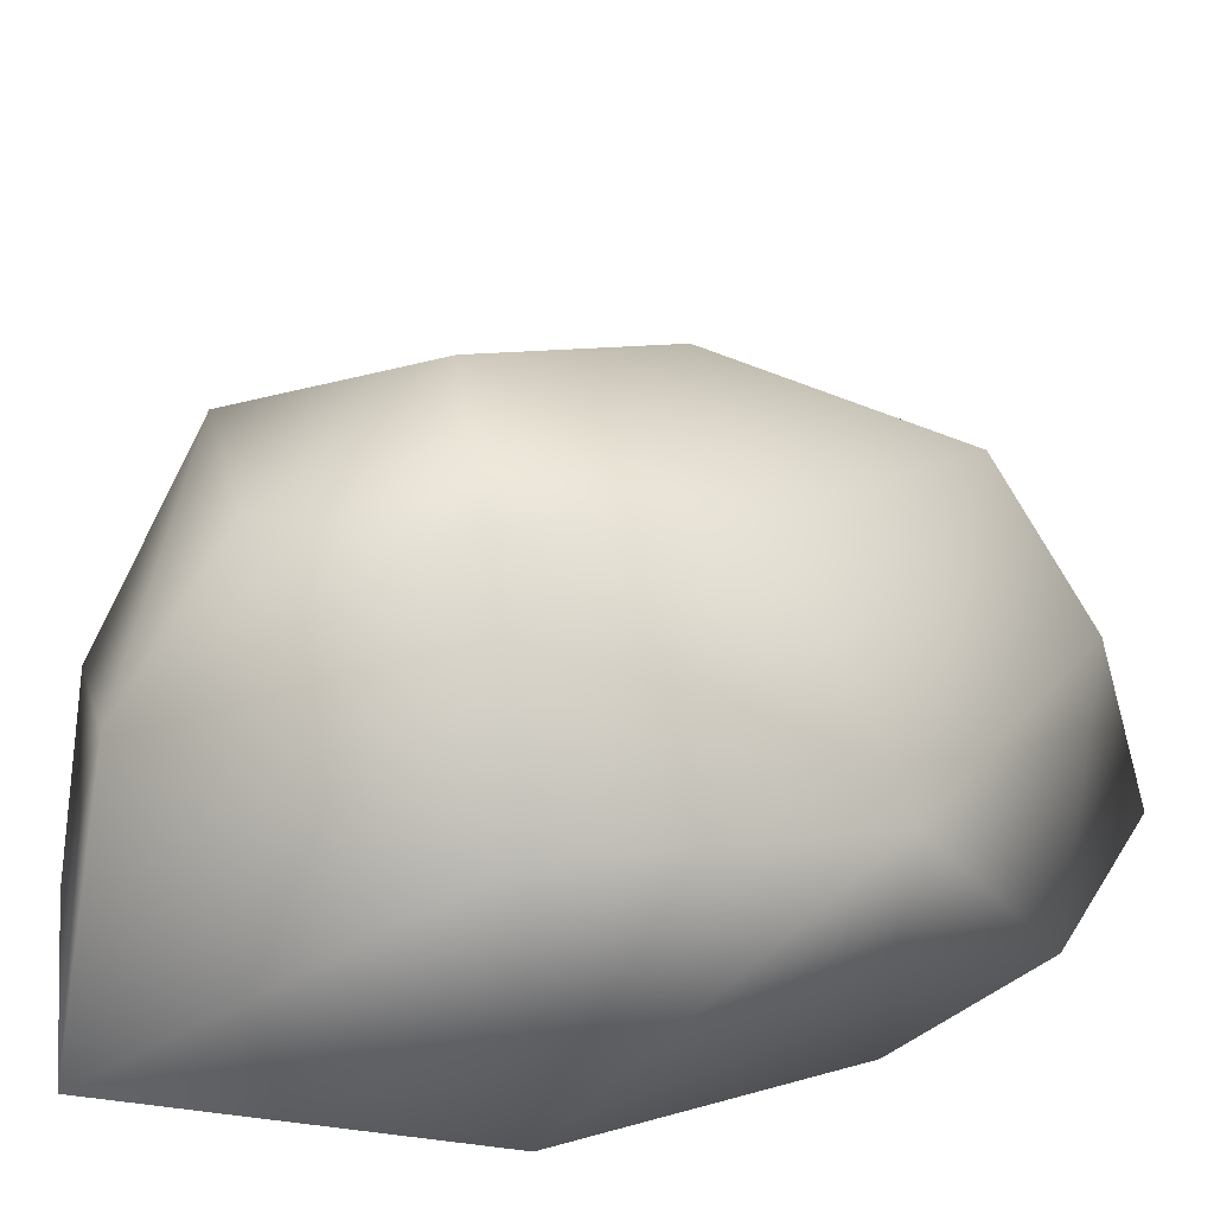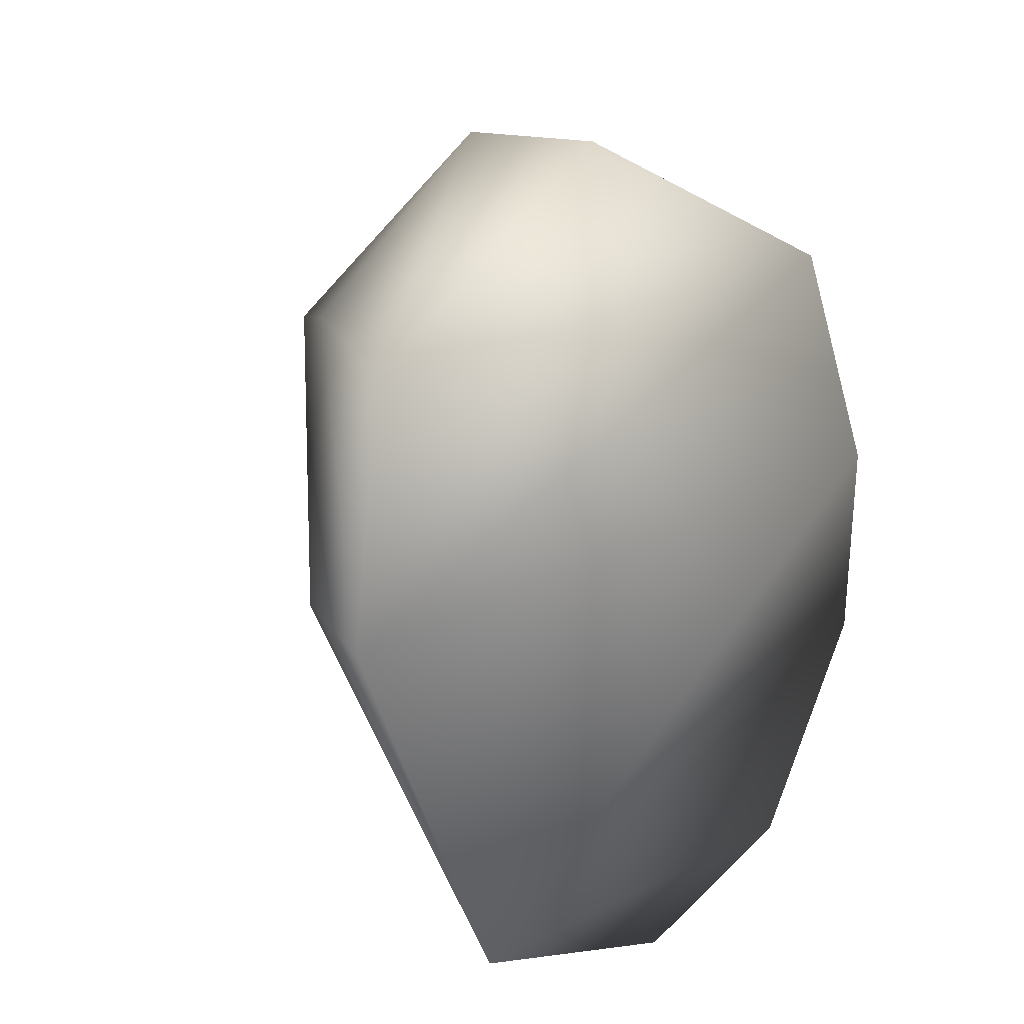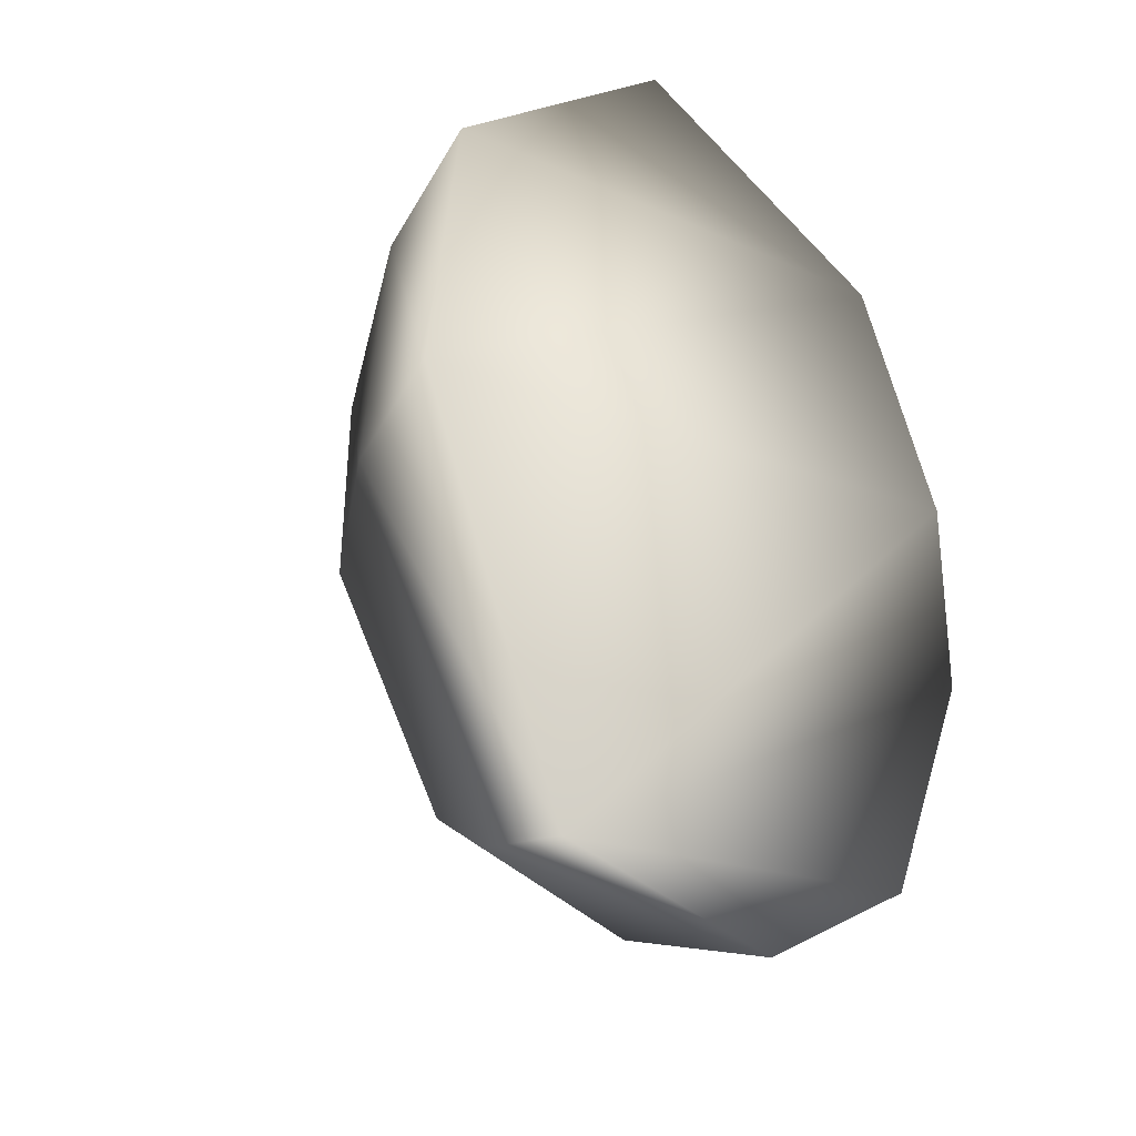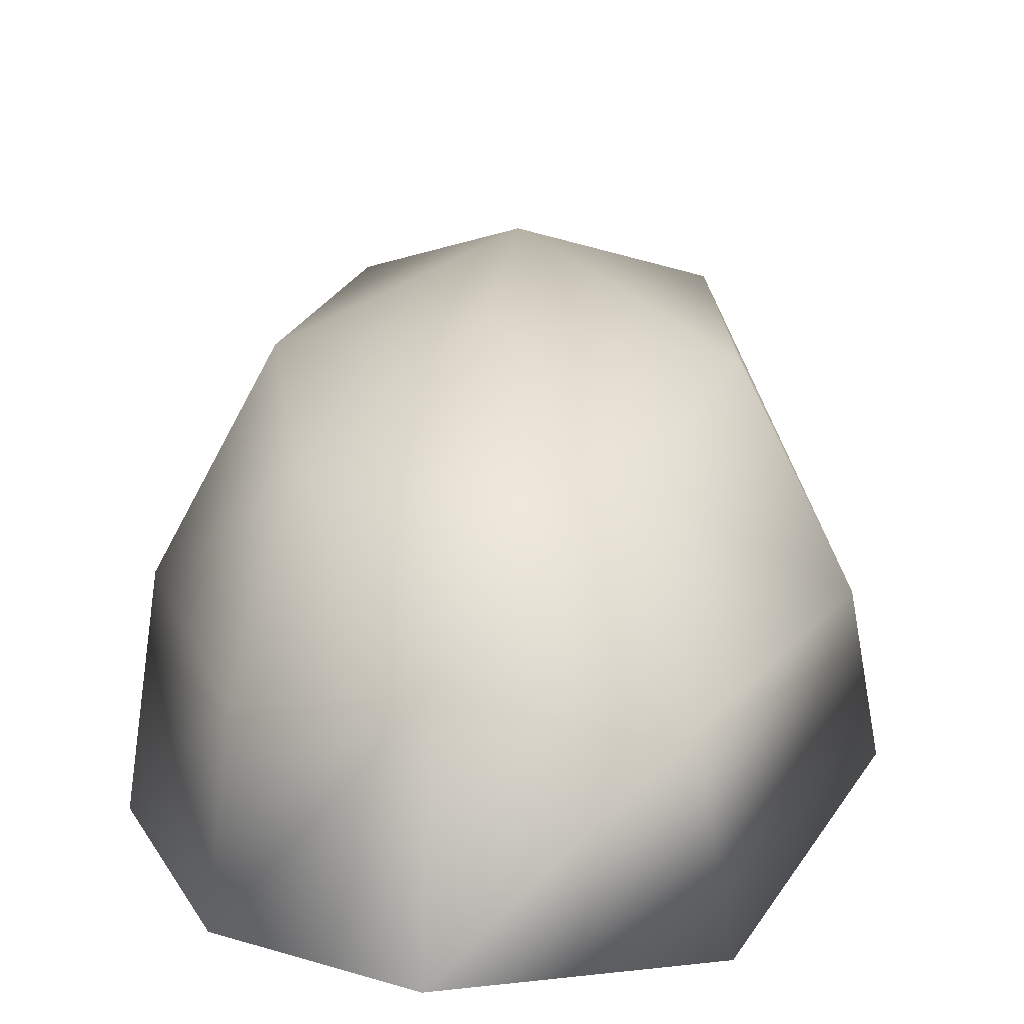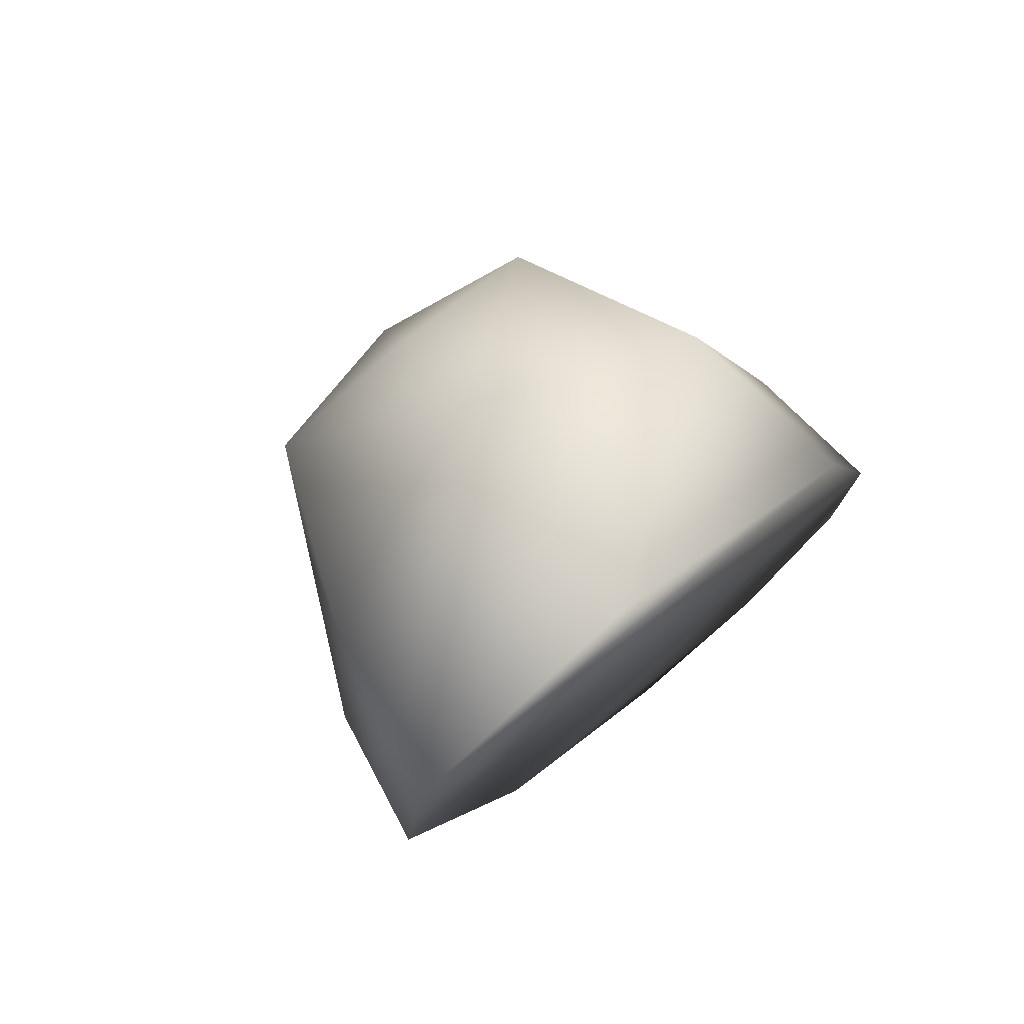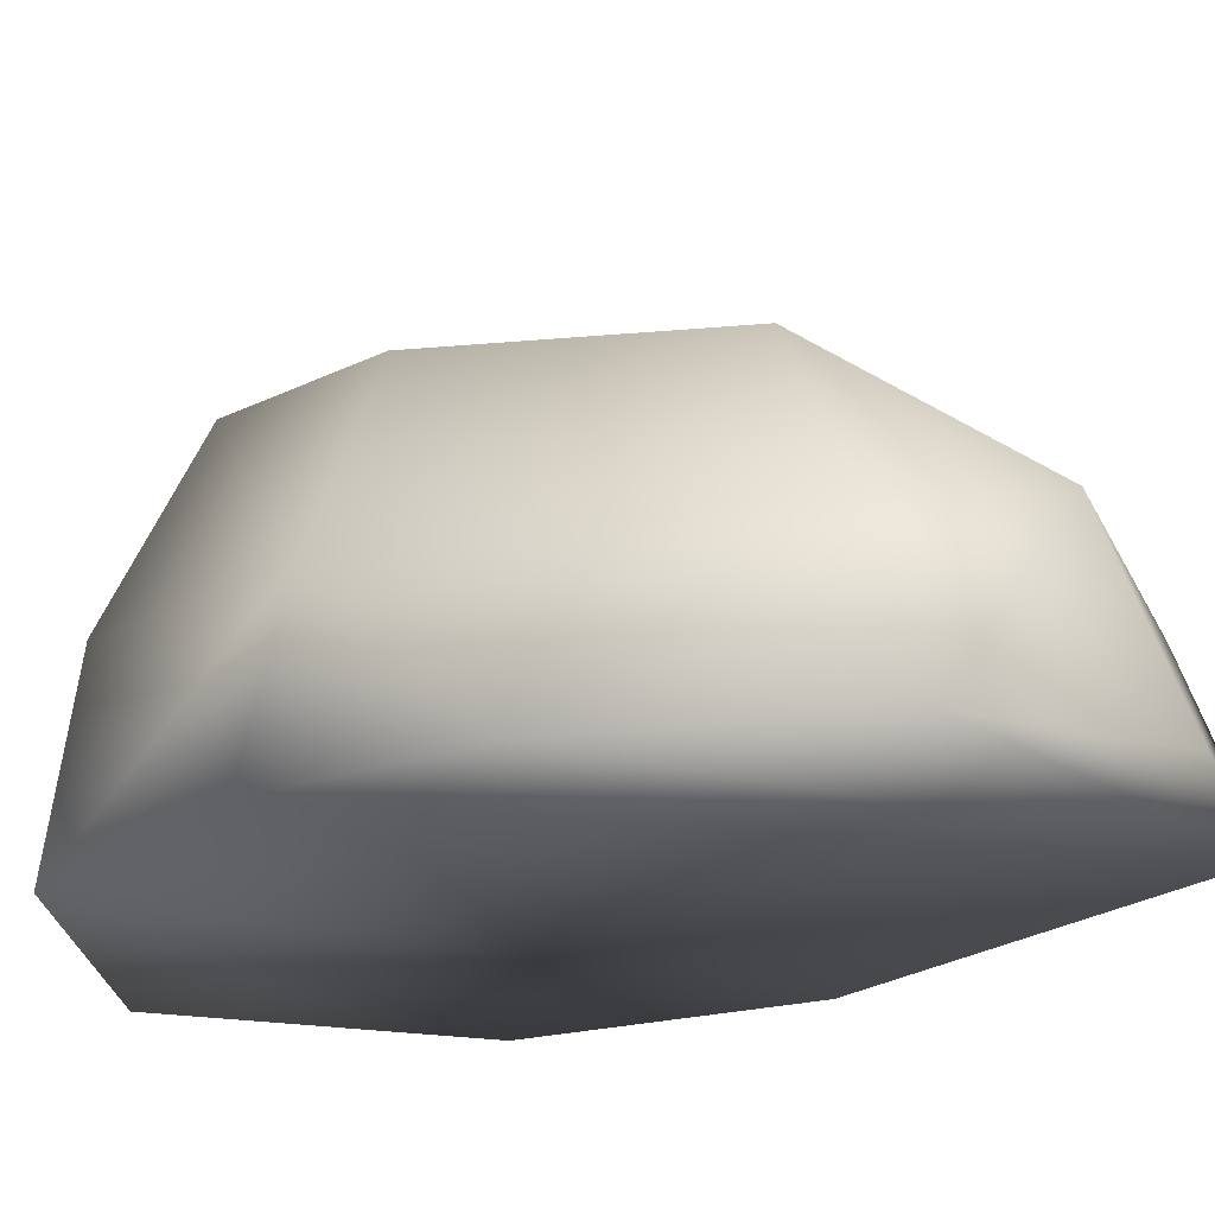
<metadata>
{"format":"obj","ext":"obj","renderer":"f3d","projection":"perspective","resolution":1024,"background":"white","views":[{"elev":20.8,"azim":42.8,"up":"+Y"},{"elev":23.6,"azim":-32.1,"up":"+Z"},{"elev":-30.7,"azim":-36.2,"up":"+Z"},{"elev":15.9,"azim":-179.3,"up":"+Y"},{"elev":76.9,"azim":-38.4,"up":"+Z"},{"elev":-21.6,"azim":123.5,"up":"+Y"}]}
</metadata>
<code>
o R2_Rfoot_rayman2
v 1.5 0.02745 -0.4573
v -0.8021 0.0276 -1.834
v 1.052 0.02718 -1.62
v 1.482 0.7581 0.3544
v 1.511 0.02711 0.5416
v 1.105 0.02742 1.708
v -1.528 0.02729 0.1839
v 1.017 0.9316 1.623
v -1.395 0.7602 0.1051
v -0.6759 0.783 -1.585
v -1.378 0.02715 1.54
v -0.1651 1.21 2.258
v -1.184 0.9309 1.534
v 0.269 0.02587 -2.101
v 0.9861 0.7828 -1.369
v 0.2352 0.9758 -1.729
v -0.2317 0.02591 2.459
v 0.6448 1.847 1.414
v -0.4259 1.535 -1.104
v -0.8298 1.847 1.221
v -0.1114 1.769 1.714
v -0.9181 1.715 0.1386
v 0.7454 1.535 -0.9506
v 0.9645 1.716 0.4054
v 0.07269 1.958 -0.1501
v -0.02555 2.118 0.8655
f 1 2 3
f 1 4 5
f 6 7 5
f 6 4 8
f 2 5 7
f 2 9 10
f 11 12 13
f 5 2 1
f 5 4 6
f 3 2 14
f 3 15 1
f 3 16 15
f 8 17 6
f 8 4 18
f 17 11 6
f 17 8 12
f 17 12 11
f 7 6 11
f 7 13 9
f 7 9 2
f 10 9 19
f 10 14 2
f 13 7 11
f 13 12 20
f 12 21 20
f 15 4 1
f 9 22 19
f 4 15 23
f 4 24 18
f 16 14 10
f 16 23 15
f 16 19 23
f 14 16 3
f 23 24 4
f 23 25 24
f 18 12 8
f 18 21 12
f 18 26 21
f 19 16 10
f 19 25 23
f 20 9 13
f 20 22 9
f 20 26 22
f 24 26 18
f 21 26 20
f 22 25 19
f 22 26 25
f 25 26 24

</code>
